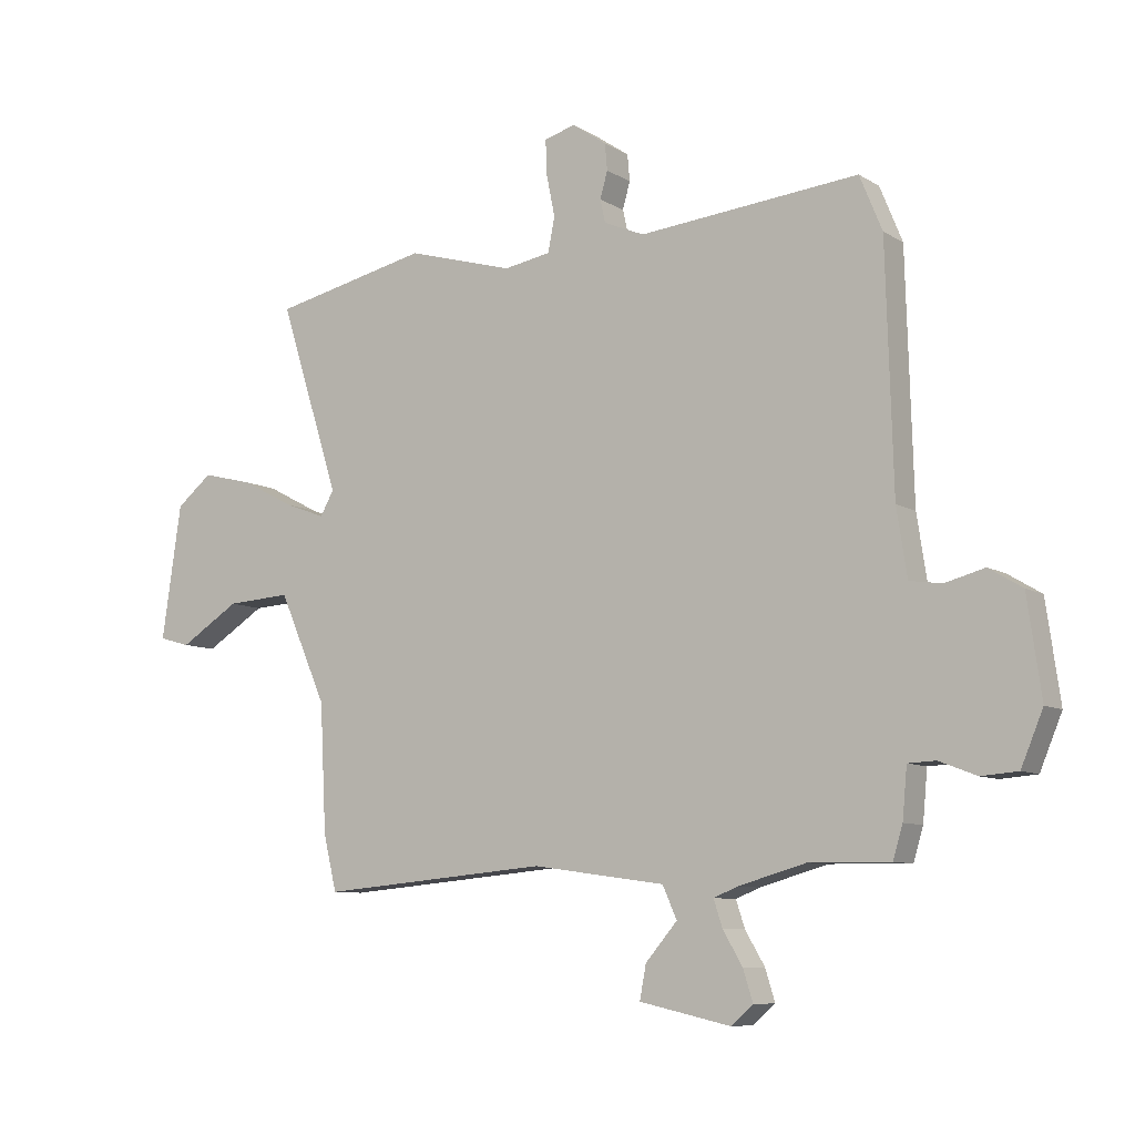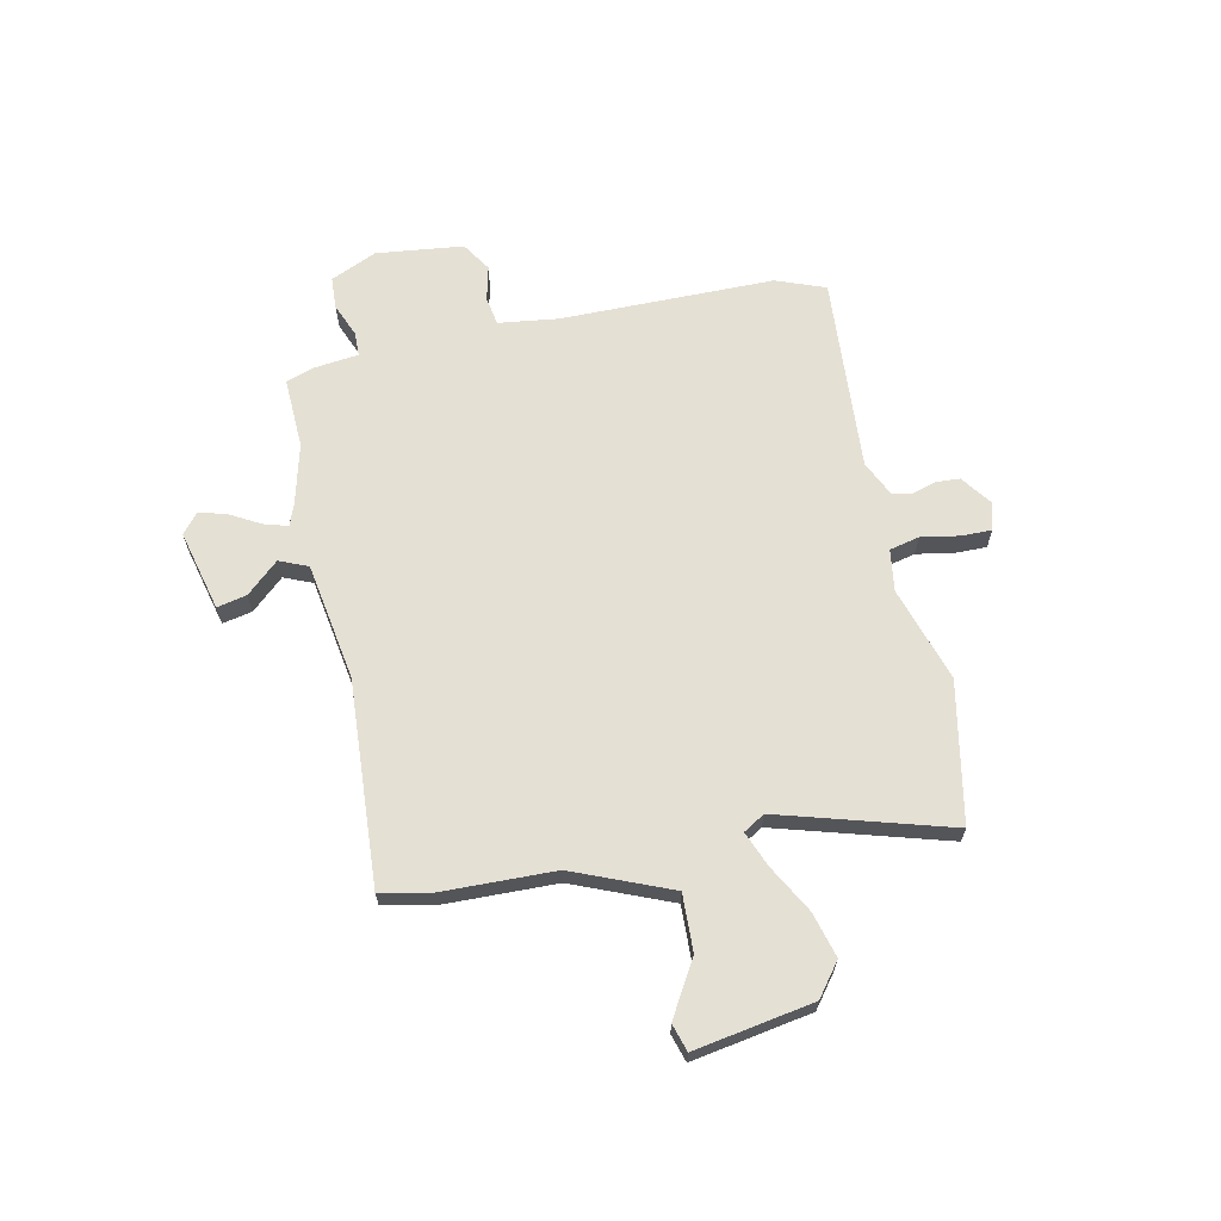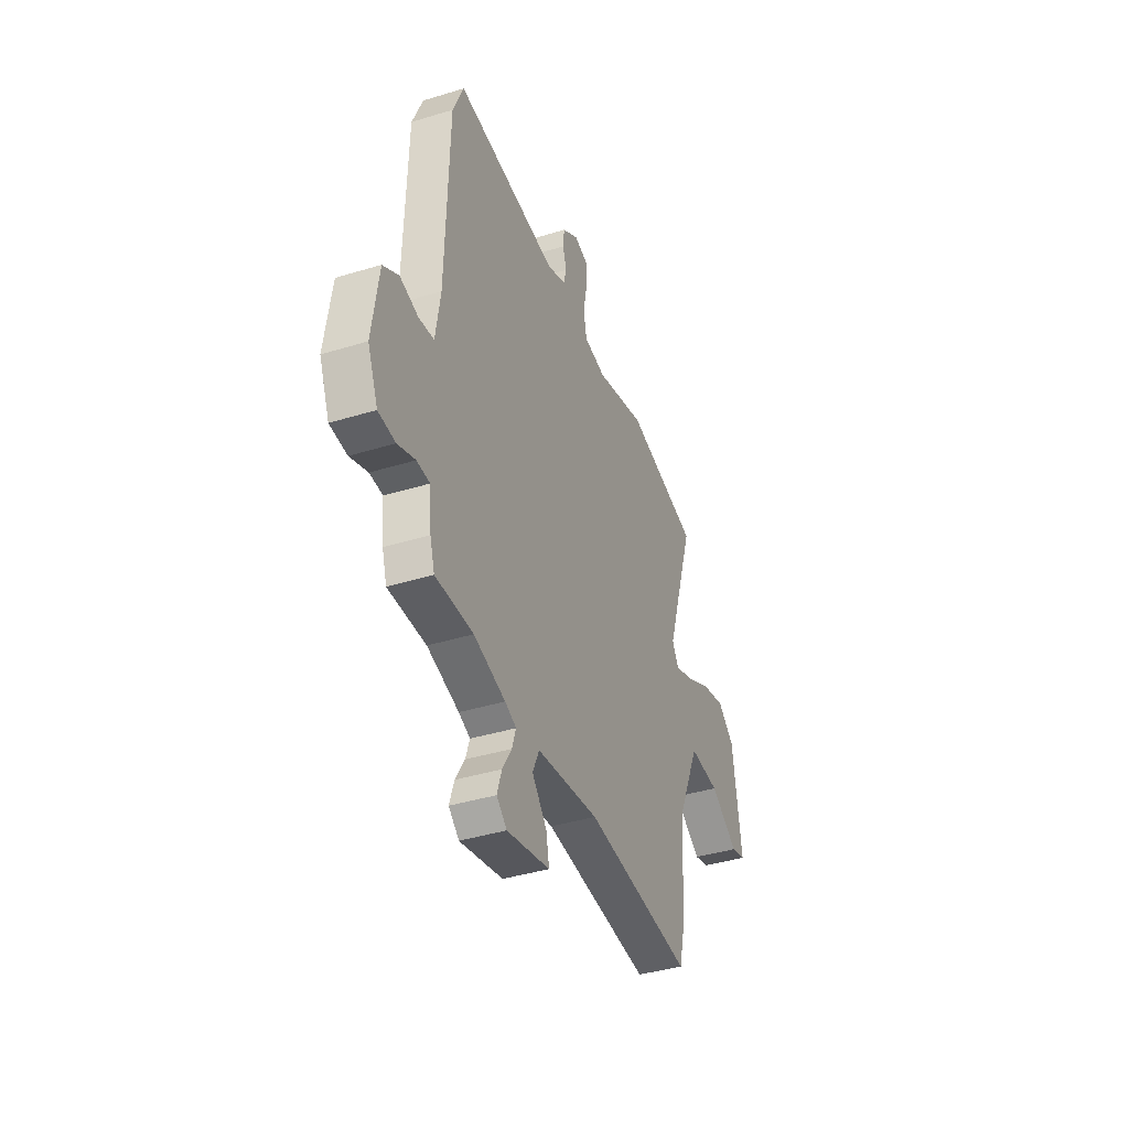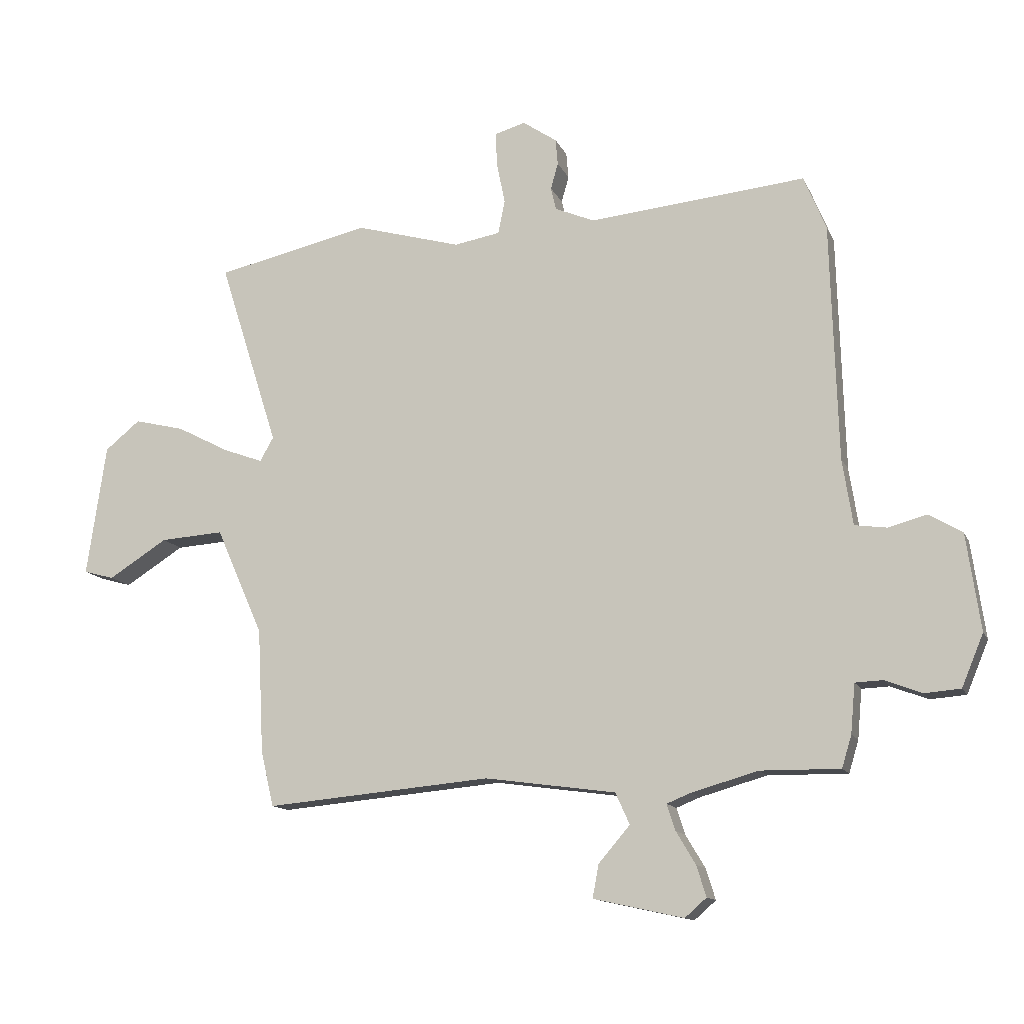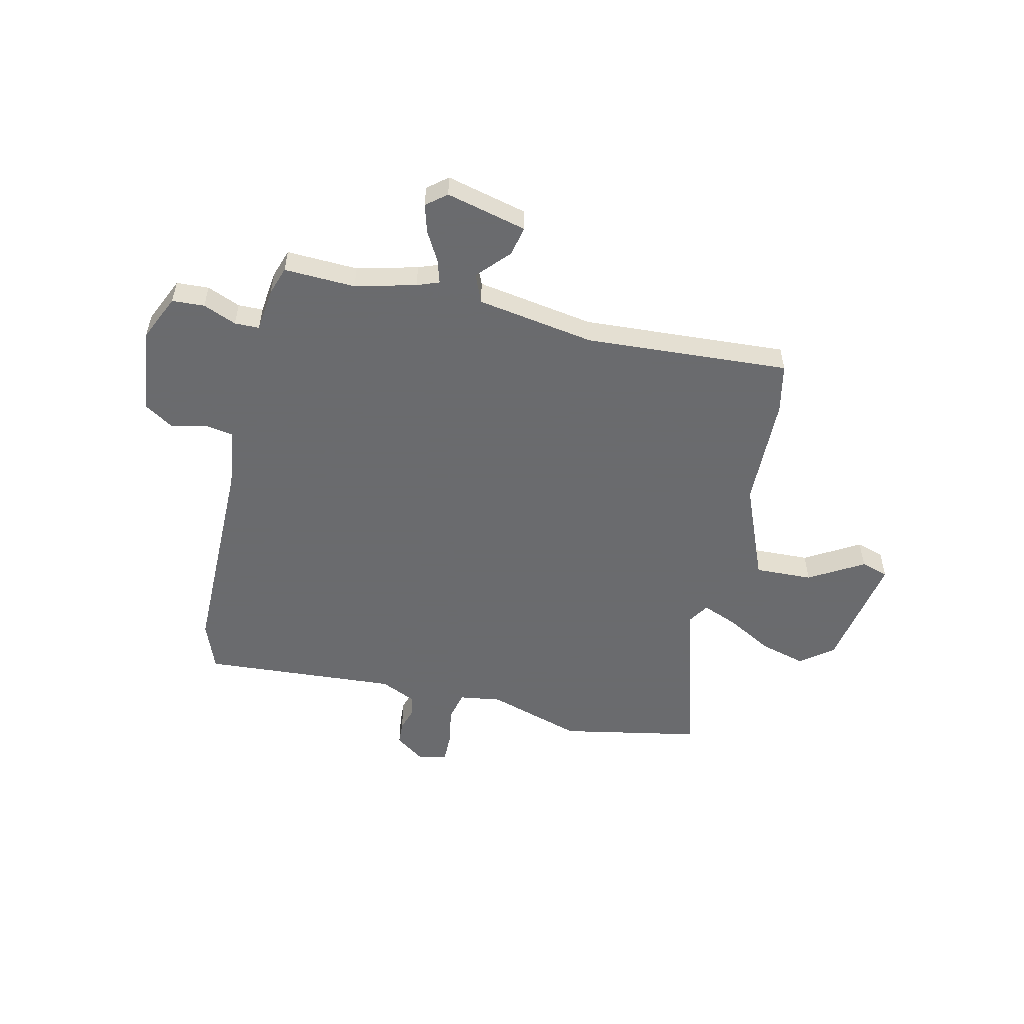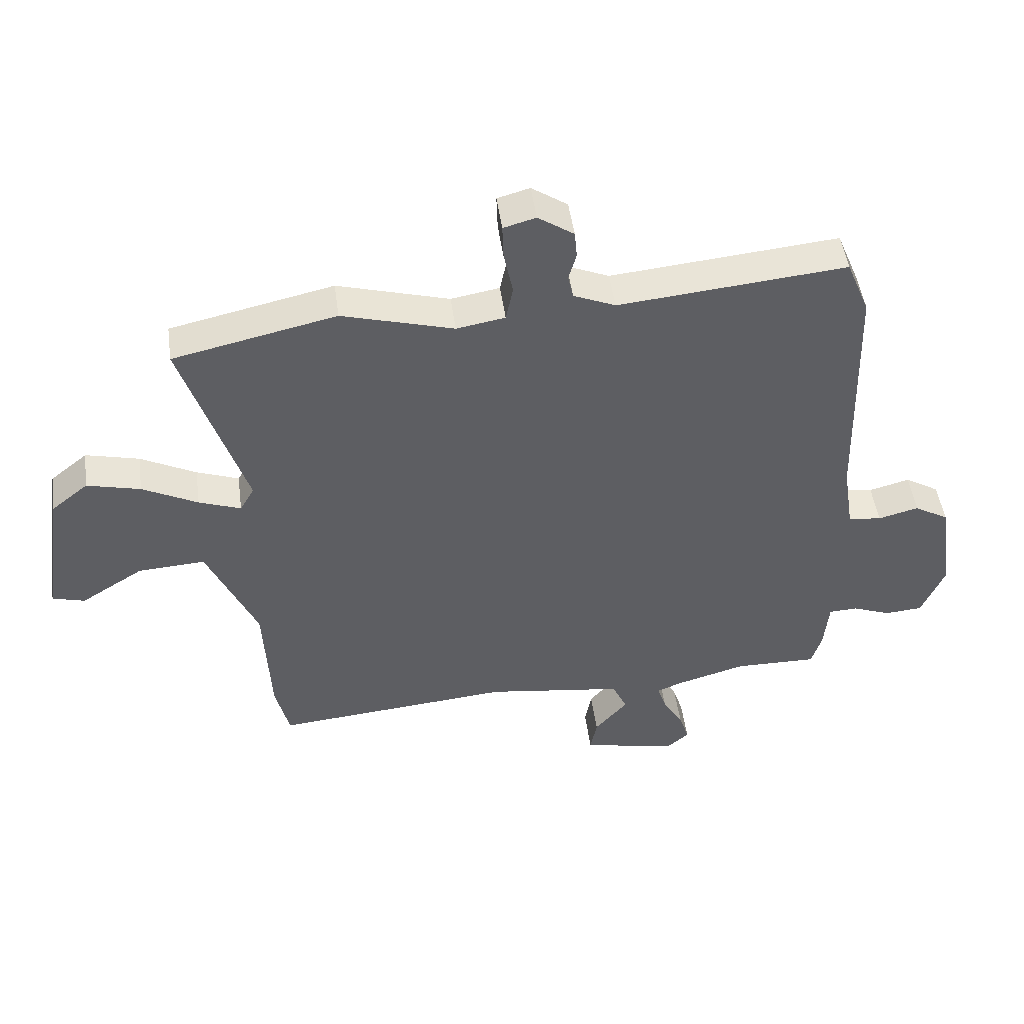
<metadata>
{"format":"obj","ext":"obj","renderer":"f3d","projection":"perspective","resolution":1024,"background":"white","views":[{"elev":-8.5,"azim":32.5,"up":"+Z"},{"elev":65.4,"azim":-103.4,"up":"+Y"},{"elev":-39.9,"azim":110.8,"up":"+Z"},{"elev":-13.1,"azim":17.5,"up":"+Z"},{"elev":-53.3,"azim":165.5,"up":"+Y"},{"elev":48.6,"azim":-7.8,"up":"+Z"}]}
</metadata>
<code>
v 0.521 0.07 -0.5
v 0.382 0.07 -0.498
v 0.265 0.07 -0.531
v 0.223 0.07 -0.548
v 0.238 0.07 -0.594
v 0.272 0.07 -0.651
v 0.289 0.07 -0.705
v 0.251 0.07 -0.738
v 0.093 0.07 -0.703
v 0.104 0.07 -0.645
v 0.159 0.07 -0.581
v 0.134 0.07 -0.526
v -0.096 0.07 -0.494
v -0.493 0.07 -0.529
v -0.516 0.07 -0.433
v -0.527 0.07 -0.213
v -0.61 0.07 -0.025
v -0.722 0.07 -0.032
v -0.826 0.07 -0.097
v -0.88 0.07 -0.082
v -0.846 0.07 0.15
v -0.784 0.07 0.2
v -0.695 0.07 0.178
v -0.603 0.07 0.13
v -0.533 0.07 0.104
v -0.509 0.07 0.146
v -0.614 0.07 0.475
v -0.342 0.07 0.535
v -0.156 0.07 0.482
v -0.075 0.07 0.496
v -0.063 0.07 0.555
v -0.078 0.07 0.629
v -0.08 0.07 0.688
v -0.026 0.07 0.703
v 0.034 0.07 0.662
v 0.038 0.07 0.616
v 0.025 0.07 0.57
v 0.034 0.07 0.53
v 0.104 0.07 0.5
v 0.485 0.07 0.536
v 0.524 0.07 0.441
v 0.536 0.07 0.025
v 0.554 0.07 -0.091
v 0.61 0.07 -0.099
v 0.678 0.07 -0.081
v 0.736 0.07 -0.116
v 0.76 0.07 -0.285
v 0.722 0.07 -0.376
v 0.659 0.07 -0.381
v 0.594 0.07 -0.356
v 0.546 0.07 -0.358
v 0.538 0.07 -0.444
v 0.521 0 -0.5
v 0.382 0 -0.498
v 0.265 0 -0.531
v 0.223 0 -0.548
v 0.238 0 -0.594
v 0.272 0 -0.651
v 0.289 0 -0.705
v 0.251 0 -0.738
v 0.093 0 -0.703
v 0.104 0 -0.645
v 0.159 0 -0.581
v 0.134 0 -0.526
v -0.096 0 -0.494
v -0.493 0 -0.529
v -0.516 0 -0.433
v -0.527 0 -0.213
v -0.61 0 -0.025
v -0.722 0 -0.032
v -0.826 0 -0.097
v -0.88 0 -0.082
v -0.846 0 0.15
v -0.784 0 0.2
v -0.695 0 0.178
v -0.603 0 0.13
v -0.533 0 0.104
v -0.509 0 0.146
v -0.614 0 0.475
v -0.342 0 0.535
v -0.156 0 0.482
v -0.075 0 0.496
v -0.063 0 0.555
v -0.078 0 0.629
v -0.08 0 0.688
v -0.026 0 0.703
v 0.034 0 0.662
v 0.038 0 0.616
v 0.025 0 0.57
v 0.034 0 0.53
v 0.104 0 0.5
v 0.485 0 0.536
v 0.524 0 0.441
v 0.536 0 0.025
v 0.554 0 -0.091
v 0.61 0 -0.099
v 0.678 0 -0.081
v 0.736 0 -0.116
v 0.76 0 -0.285
v 0.722 0 -0.376
v 0.659 0 -0.381
v 0.594 0 -0.356
v 0.546 0 -0.358
v 0.538 0 -0.444
f 51 52 1 2
f 48 49 50
f 47 48 50
f 46 47 50
f 45 46 50
f 44 45 50
f 43 44 50 51
f 51 2 3
f 43 51 3
f 42 43 3
f 42 3 4
f 41 42 4
f 40 41 4
f 39 40 4
f 35 36 37
f 34 35 37
f 33 34 37
f 32 33 37
f 31 32 37
f 30 31 37 38
f 26 27 28 29
f 25 26 29 30
f 22 23 24
f 21 22 24
f 20 21 24
f 19 20 24
f 18 19 24
f 17 18 24 25
f 38 39 4
f 30 38 4
f 25 30 4
f 17 25 4
f 16 17 4
f 9 10 11
f 8 9 11
f 7 8 11
f 6 7 11
f 5 6 11
f 5 11 12
f 4 5 12
f 16 4 12
f 13 14 15 16
f 12 13 16
f 54 53 104 103
f 102 101 100
f 102 100 99
f 102 99 98
f 102 98 97
f 102 97 96
f 103 102 96 95
f 55 54 103
f 55 103 95
f 55 95 94
f 56 55 94
f 56 94 93
f 56 93 92
f 56 92 91
f 89 88 87
f 89 87 86
f 89 86 85
f 89 85 84
f 89 84 83
f 90 89 83 82
f 81 80 79 78
f 82 81 78 77
f 76 75 74
f 76 74 73
f 76 73 72
f 76 72 71
f 76 71 70
f 77 76 70 69
f 56 91 90
f 56 90 82
f 56 82 77
f 56 77 69
f 56 69 68
f 63 62 61
f 63 61 60
f 63 60 59
f 63 59 58
f 63 58 57
f 64 63 57
f 64 57 56
f 64 56 68
f 68 67 66 65
f 68 65 64
f 1 53 54 2
f 2 54 55 3
f 3 55 56 4
f 4 56 57 5
f 5 57 58 6
f 6 58 59 7
f 7 59 60 8
f 8 60 61 9
f 9 61 62 10
f 10 62 63 11
f 11 63 64 12
f 12 64 65 13
f 13 65 66 14
f 14 66 67 15
f 15 67 68 16
f 16 68 69 17
f 17 69 70 18
f 18 70 71 19
f 19 71 72 20
f 20 72 73 21
f 21 73 74 22
f 22 74 75 23
f 23 75 76 24
f 24 76 77 25
f 25 77 78 26
f 26 78 79 27
f 27 79 80 28
f 28 80 81 29
f 29 81 82 30
f 30 82 83 31
f 31 83 84 32
f 32 84 85 33
f 33 85 86 34
f 34 86 87 35
f 35 87 88 36
f 36 88 89 37
f 37 89 90 38
f 38 90 91 39
f 39 91 92 40
f 40 92 93 41
f 41 93 94 42
f 42 94 95 43
f 43 95 96 44
f 44 96 97 45
f 45 97 98 46
f 46 98 99 47
f 47 99 100 48
f 48 100 101 49
f 49 101 102 50
f 50 102 103 51
f 51 103 104 52
f 52 104 53 1

</code>
